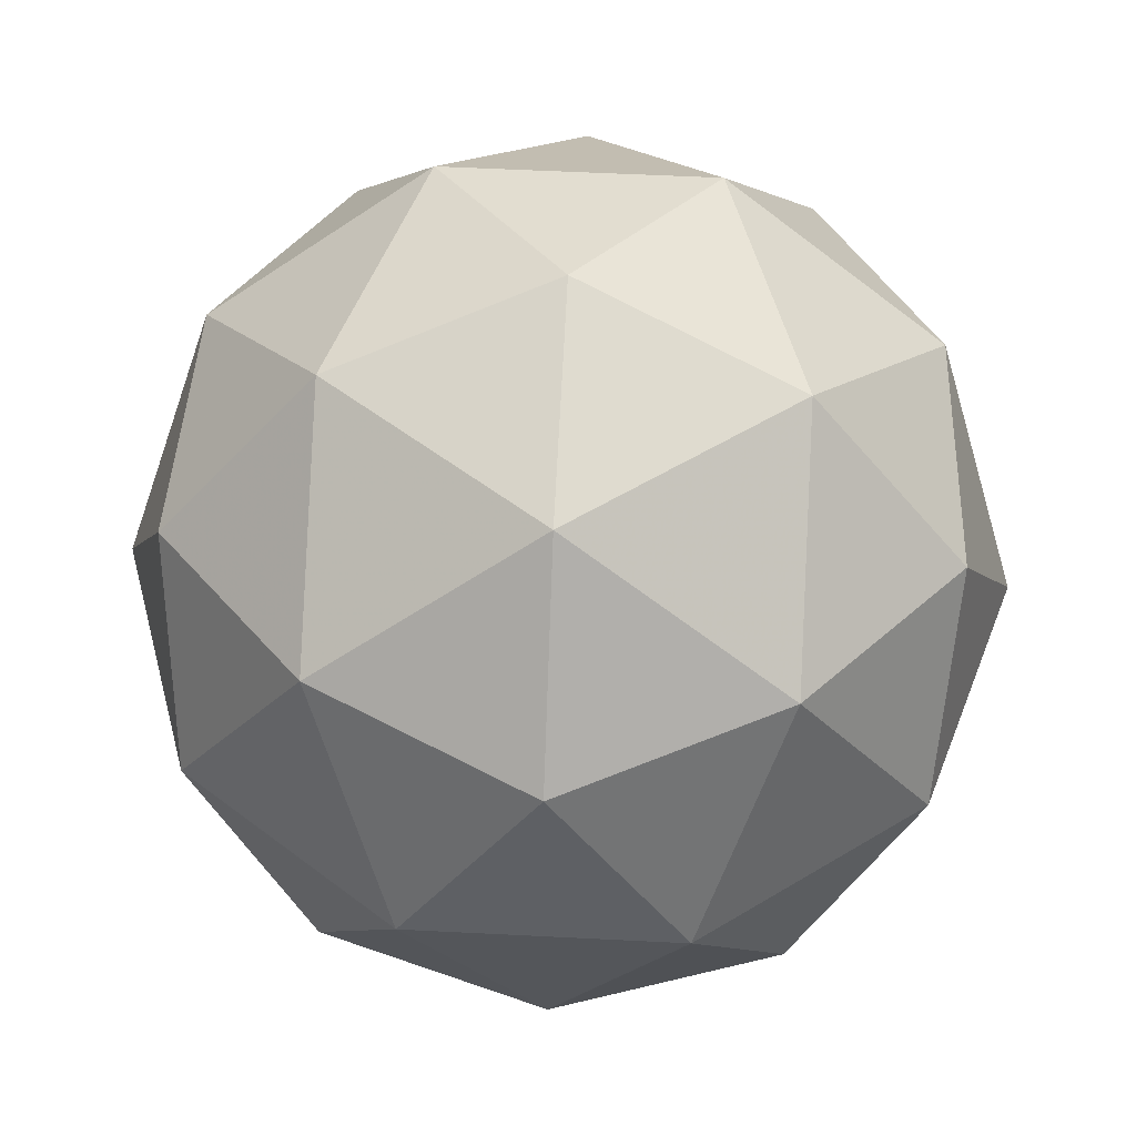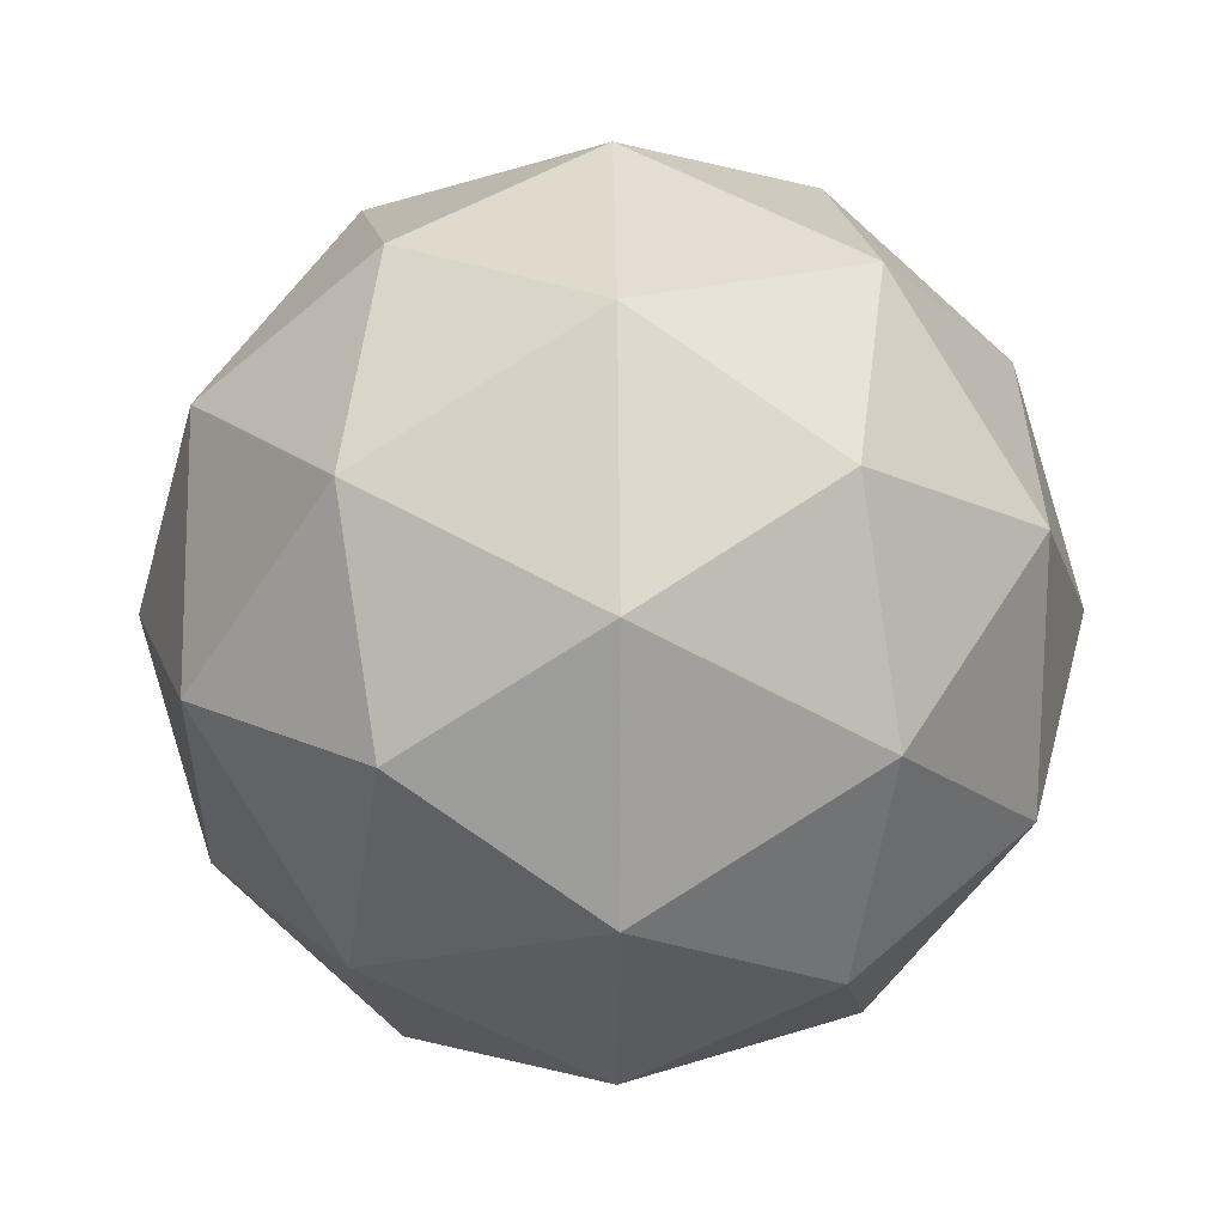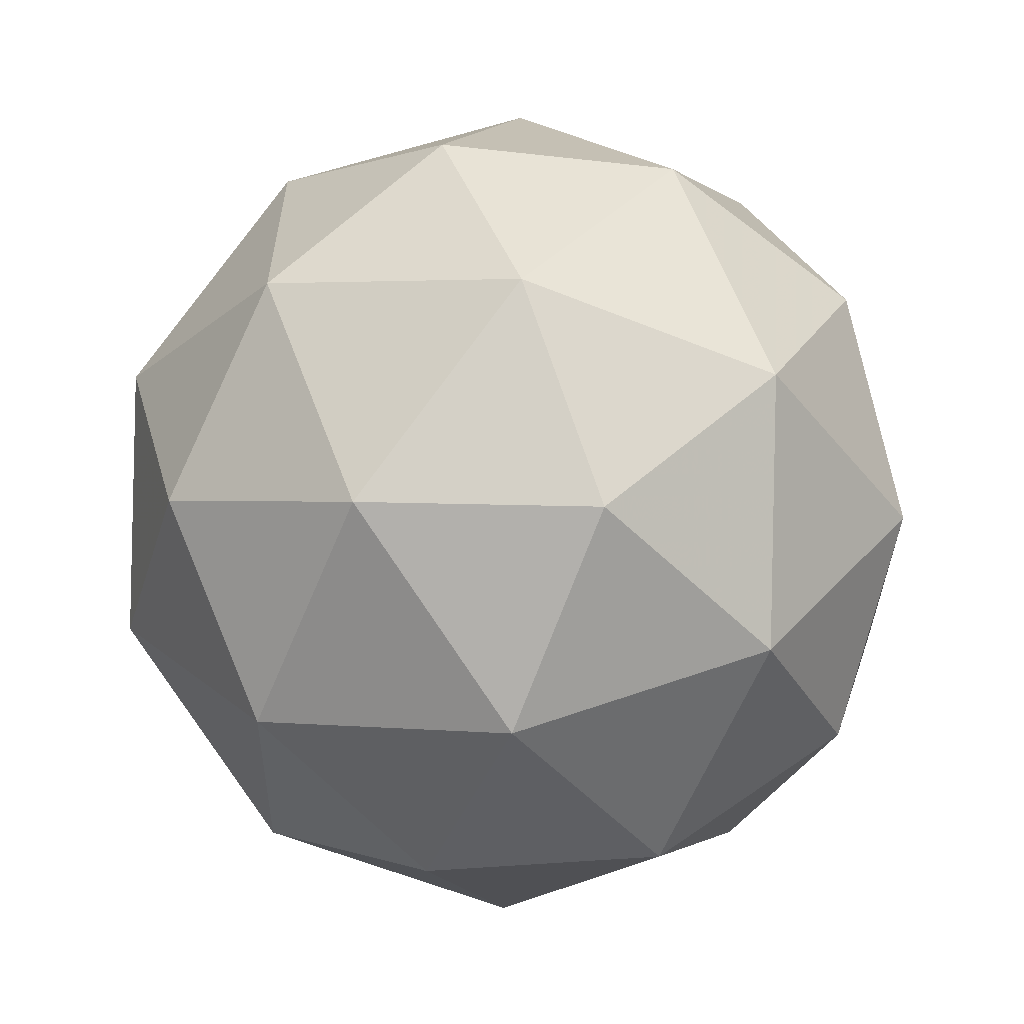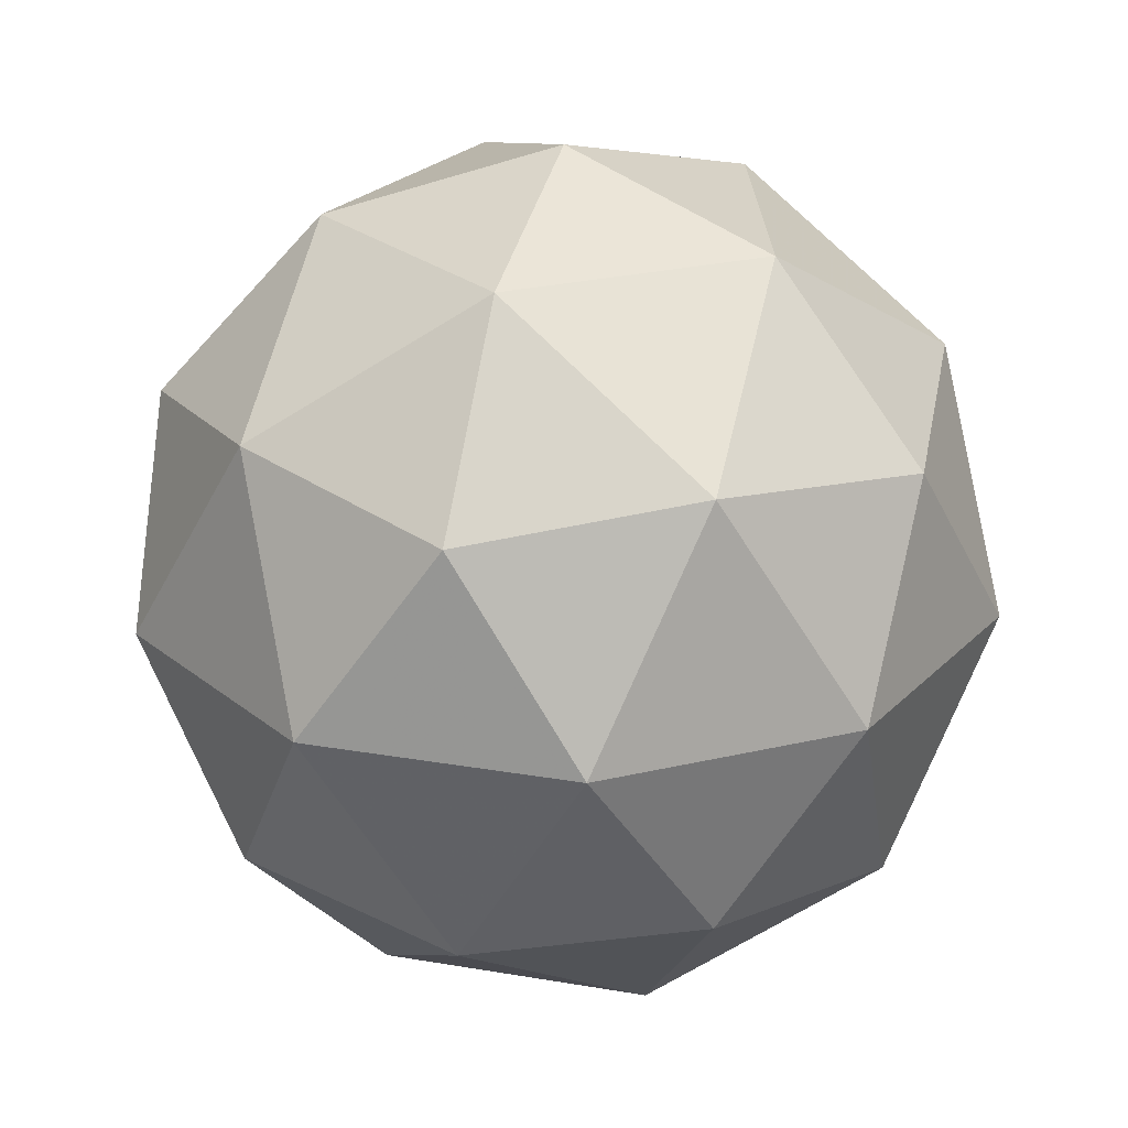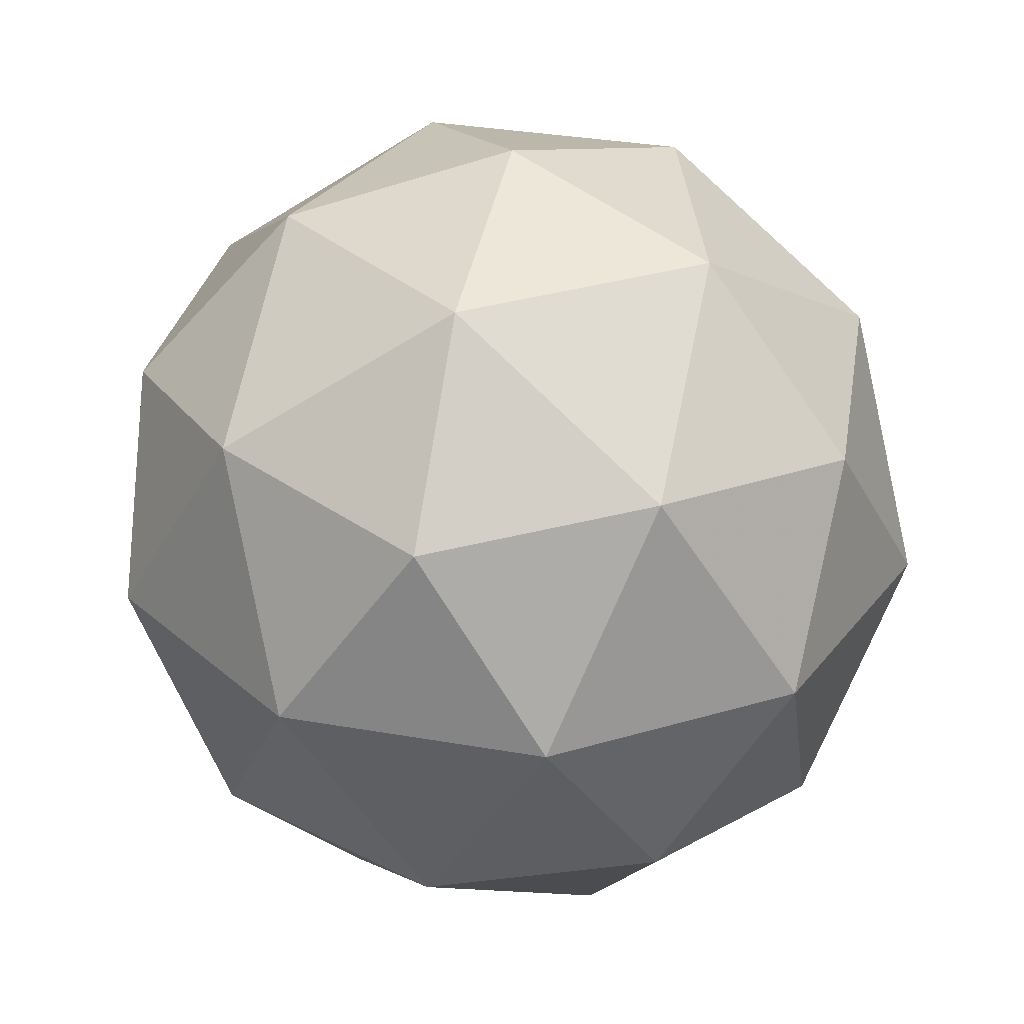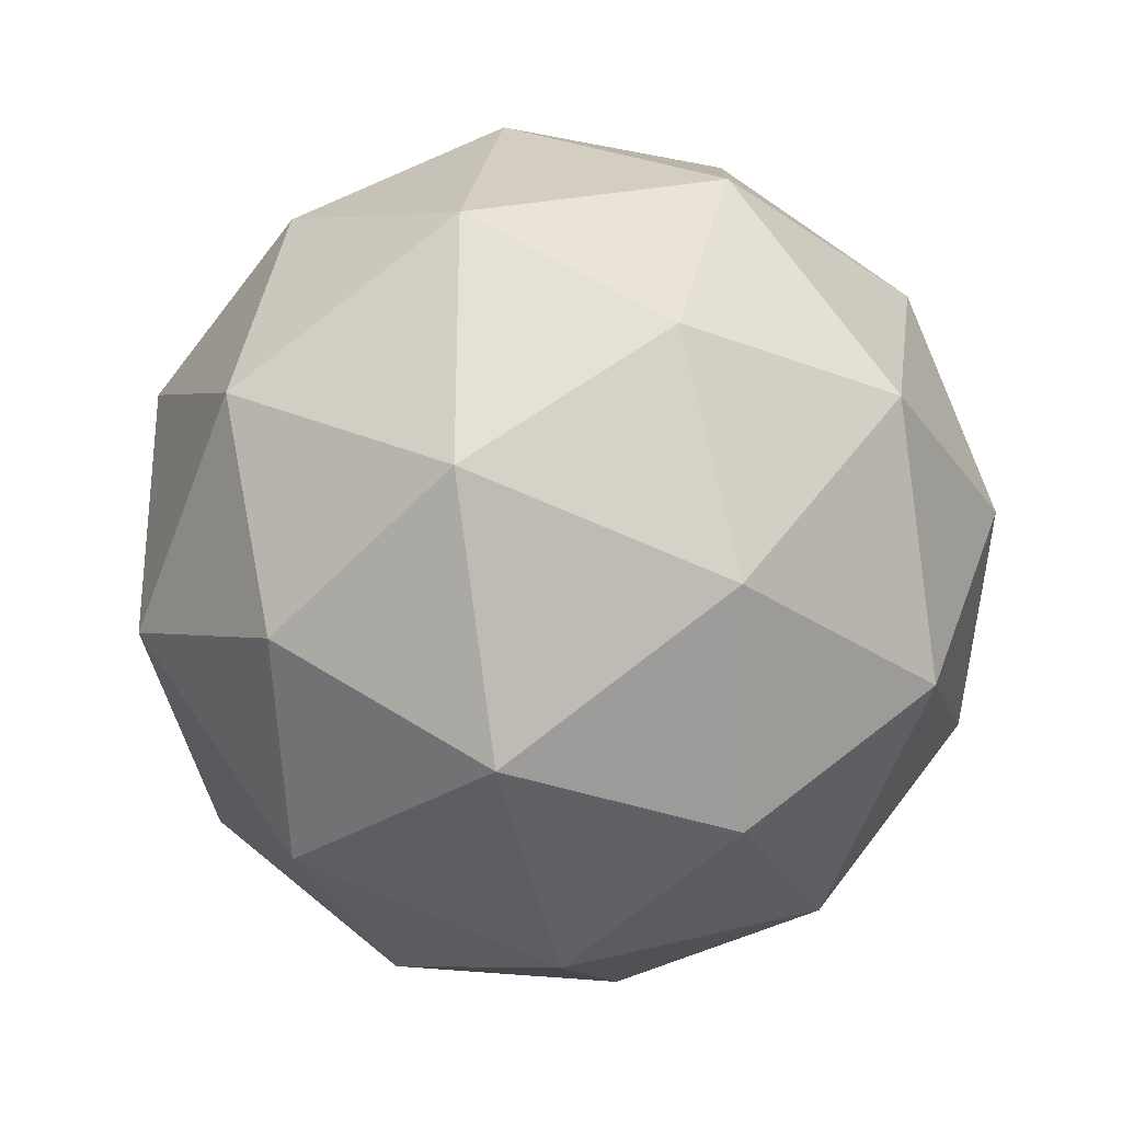
<metadata>
{"format":"obj","ext":"obj","renderer":"f3d","projection":"perspective","resolution":1024,"background":"white","views":[{"elev":54.1,"azim":93.1,"up":"+Y"},{"elev":18.5,"azim":-154.3,"up":"+Z"},{"elev":-60.9,"azim":126.0,"up":"+Z"},{"elev":25.8,"azim":105.4,"up":"+Y"},{"elev":32.9,"azim":175.7,"up":"+Y"},{"elev":-29.6,"azim":102.8,"up":"+Z"}]}
</metadata>
<code>
g SIBDL-i4-g28-s561
v -3677 -6451 4892
v -3587 -6420 4957
v -3711 -6420 4997
v -3525 -6335 5003
v -3498 -6352 4892
v -3787 -6420 4892
v -3711 -6420 4787
v -3587 -6420 4827
v -3477 -6241 4957
v -3735 -6335 5071
v -3622 -6352 5062
v -3677 -6241 5102
v -3865 -6335 4892
v -3821 -6352 4997
v -3877 -6241 4957
v -3735 -6335 4714
v -3821 -6352 4787
v -3800 -6241 4722
v -3525 -6335 4782
v -3622 -6352 4722
v -3553 -6241 4722
v -3553 -6241 5062
v -3800 -6241 5062
v -3877 -6241 4827
v -3677 -6241 4682
v -3477 -6241 4827
v -3619 -6147 5071
v -3532 -6131 4997
v -3643 -6063 4997
v -3829 -6147 5003
v -3732 -6131 5062
v -3766 -6063 4957
v -3829 -6147 4782
v -3855 -6131 4892
v -3766 -6063 4827
v -3619 -6147 4714
v -3732 -6131 4722
v -3643 -6063 4787
v -3489 -6147 4892
v -3532 -6131 4787
v -3566 -6063 4892
v -3677 -6031 4892
f 1 2 3
f 4 2 5
f 1 3 6
f 1 6 7
f 1 7 8
f 4 5 9
f 10 11 12
f 13 14 15
f 16 17 18
f 19 20 21
f 4 9 22
f 10 12 23
f 13 15 24
f 16 18 25
f 19 21 26
f 27 28 29
f 30 31 32
f 33 34 35
f 36 37 38
f 39 40 41
f 41 38 42
f 41 40 38
f 40 36 38
f 38 35 42
f 38 37 35
f 37 33 35
f 35 32 42
f 35 34 32
f 34 30 32
f 32 29 42
f 32 31 29
f 31 27 29
f 29 41 42
f 29 28 41
f 28 39 41
f 26 40 39
f 26 21 40
f 21 36 40
f 25 37 36
f 25 18 37
f 18 33 37
f 24 34 33
f 24 15 34
f 15 30 34
f 23 31 30
f 23 12 31
f 12 27 31
f 22 28 27
f 22 9 28
f 9 39 28
f 21 25 36
f 21 20 25
f 20 16 25
f 18 24 33
f 18 17 24
f 17 13 24
f 15 23 30
f 15 14 23
f 14 10 23
f 12 22 27
f 12 11 22
f 11 4 22
f 9 26 39
f 9 5 26
f 5 19 26
f 8 20 19
f 8 7 20
f 7 16 20
f 7 17 16
f 7 6 17
f 6 13 17
f 6 14 13
f 6 3 14
f 3 10 14
f 5 8 19
f 5 2 8
f 2 1 8
f 3 11 10
f 3 2 11
f 2 4 11
f 2 4 11

</code>
